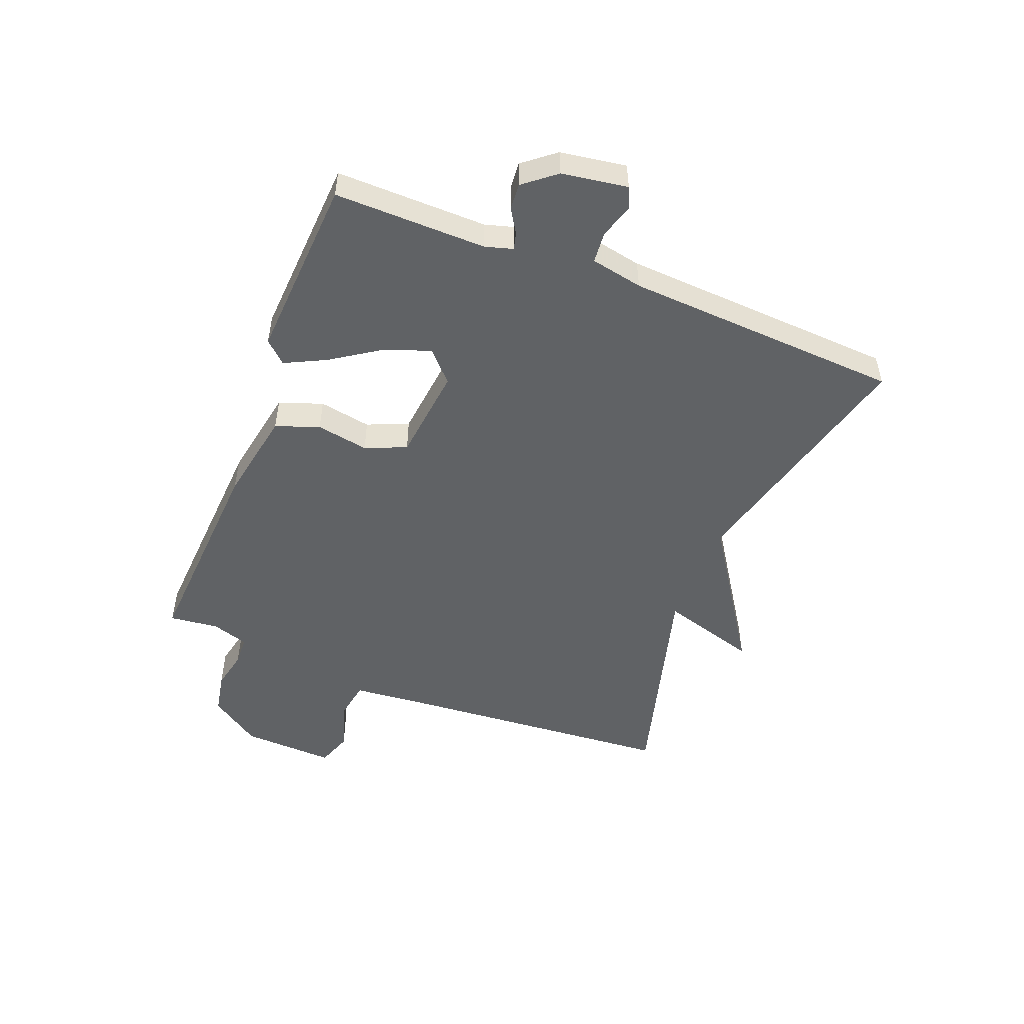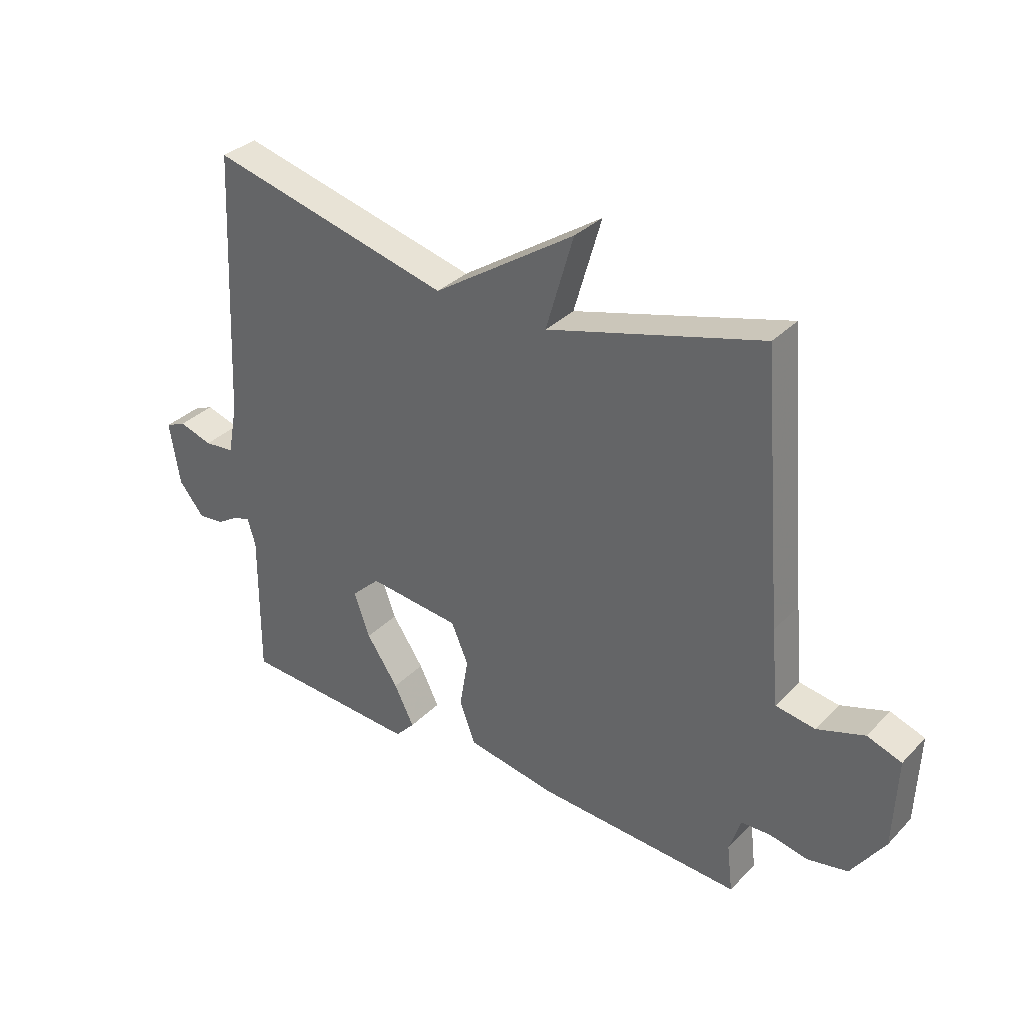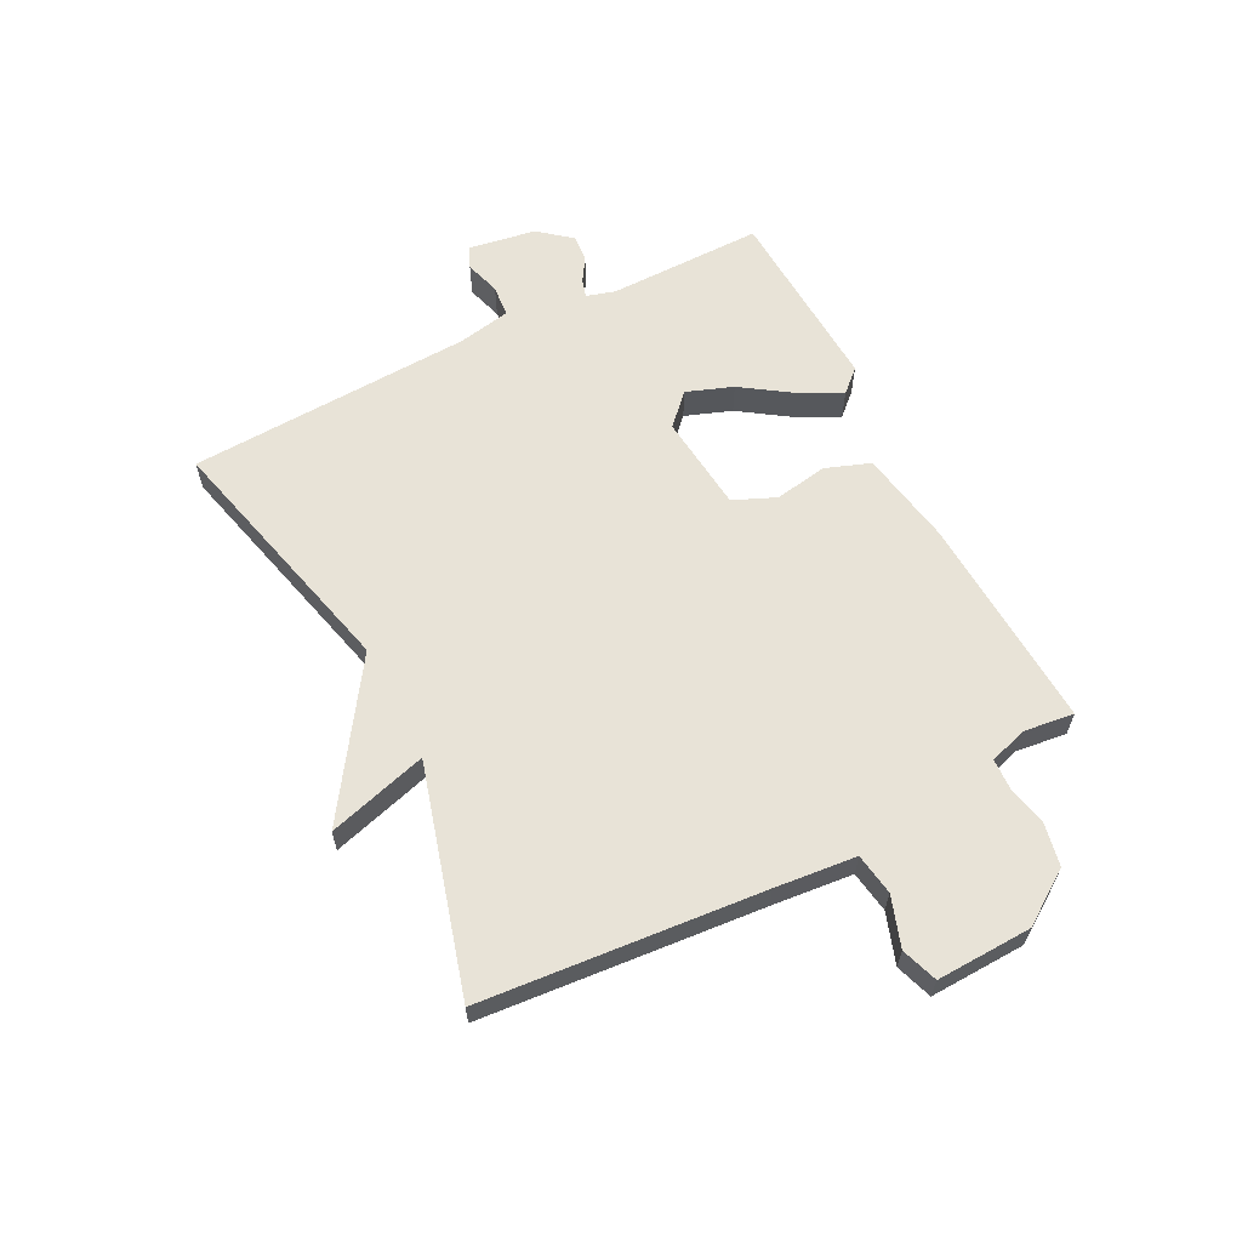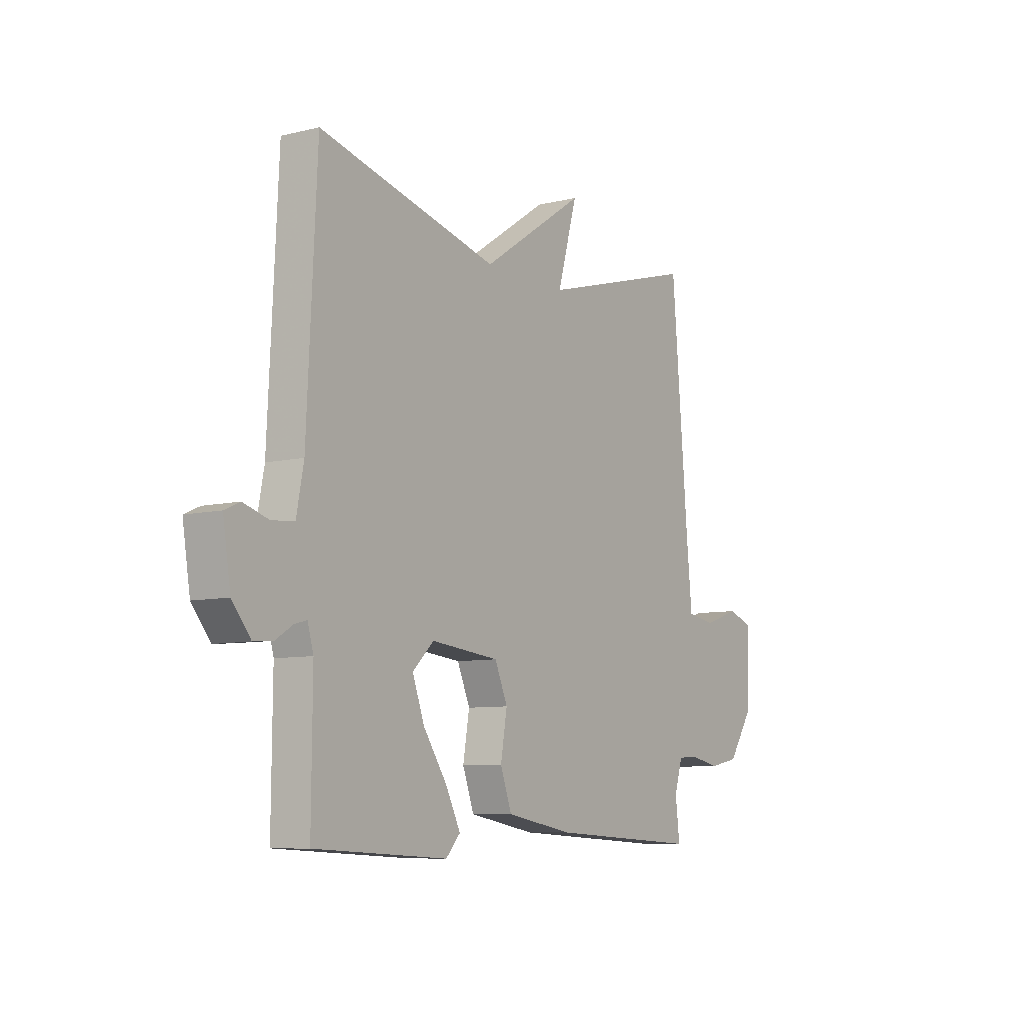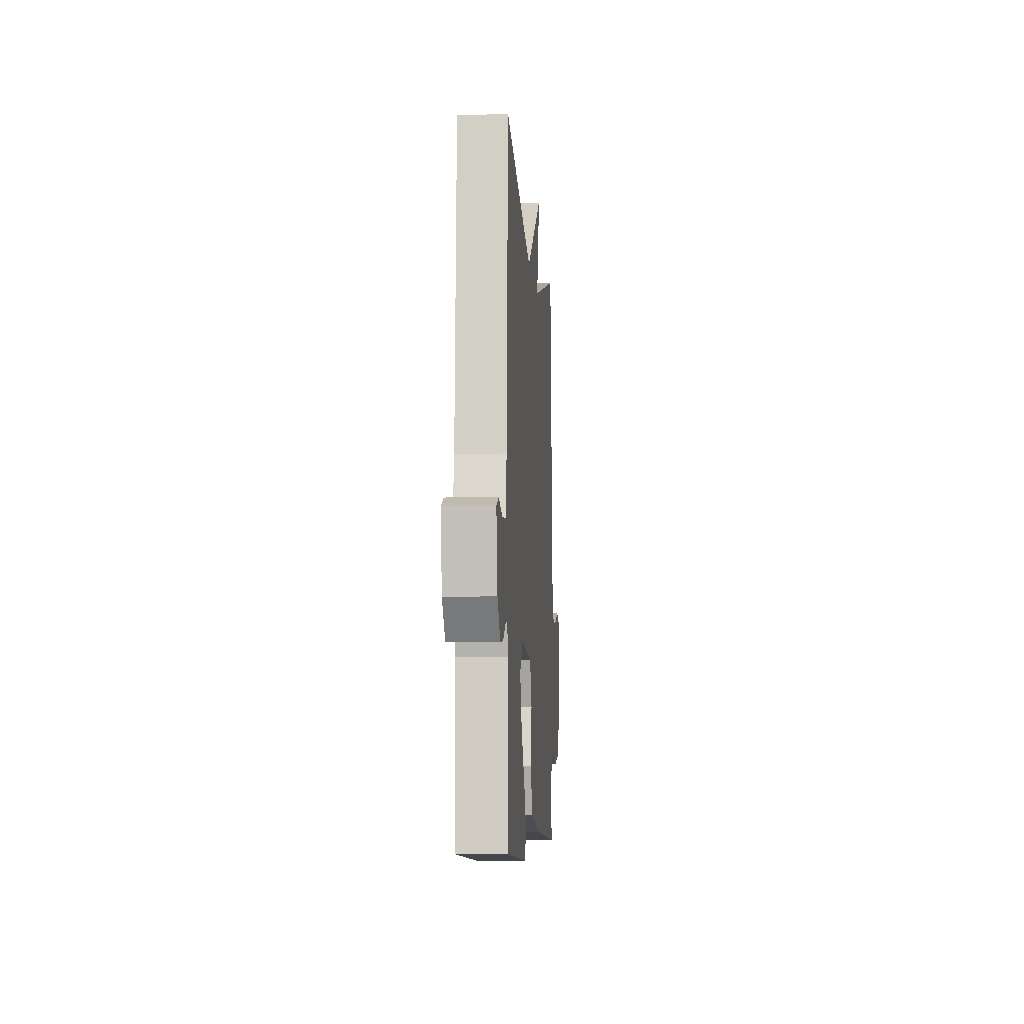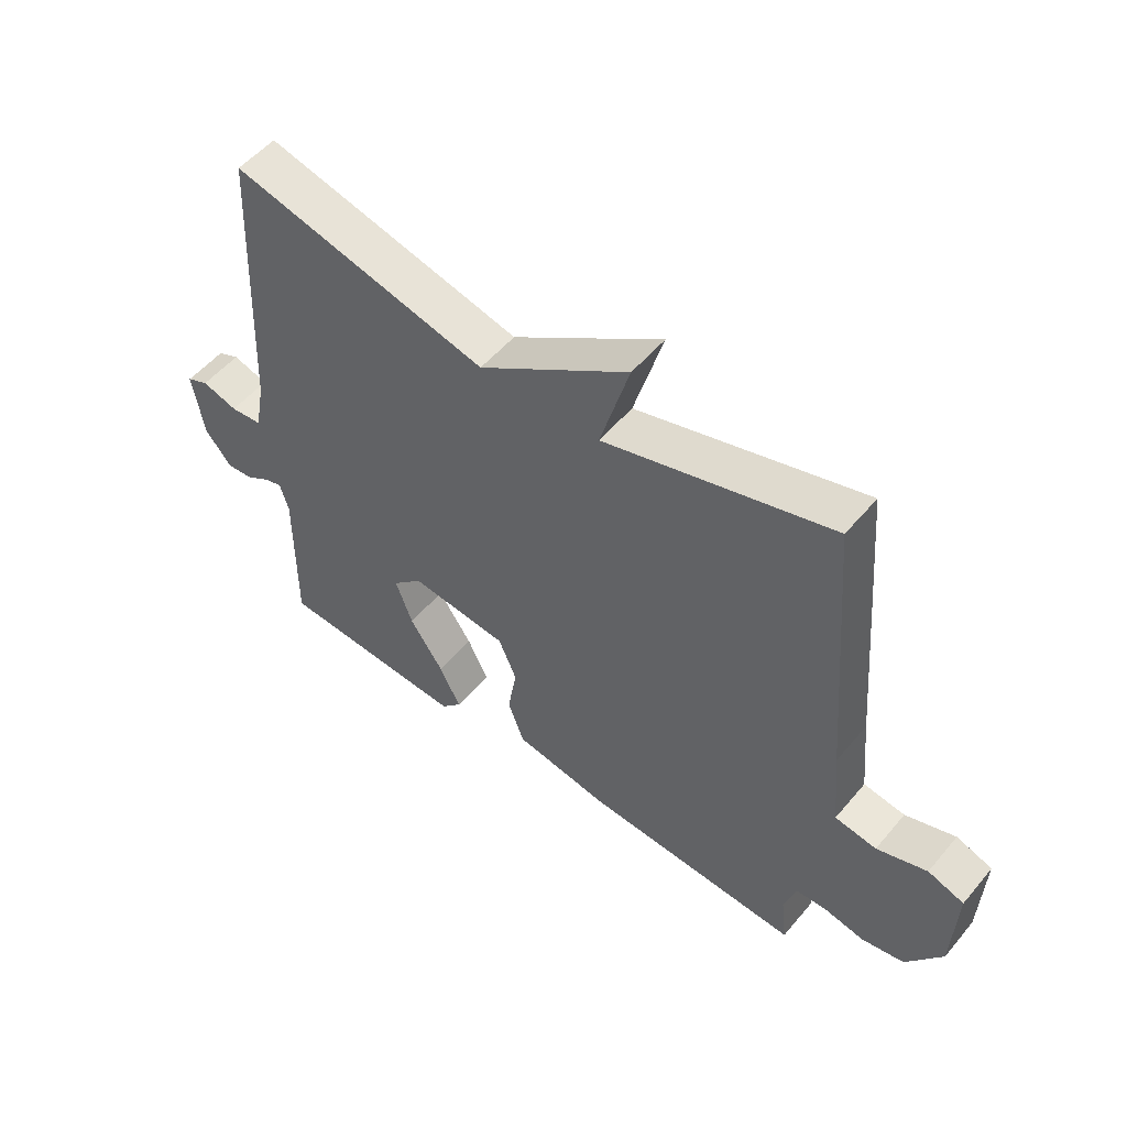
<metadata>
{"format":"obj","ext":"obj","renderer":"f3d","projection":"perspective","resolution":1024,"background":"white","views":[{"elev":-50.5,"azim":-111.7,"up":"+Y"},{"elev":33.6,"azim":36.7,"up":"+Z"},{"elev":61.8,"azim":63.0,"up":"+Y"},{"elev":-8.1,"azim":-56.2,"up":"+Z"},{"elev":-7.4,"azim":-85.7,"up":"+Z"},{"elev":52.9,"azim":38.9,"up":"+Z"}]}
</metadata>
<code>
v -0.5 0.07 -0.5
v -0.498 0.07 -0.242
v -0.512 0.07 -0.194
v -0.541 0.07 -0.202
v -0.581 0.07 -0.227
v -0.626 0.07 -0.231
v -0.67 0.07 -0.177
v -0.688 0.07 -0.065
v -0.652 0.07 -0.049
v -0.593 0.07 -0.067
v -0.54 0.07 -0.062
v -0.523 0.07 0.027
v -0.5 0.07 0.5
v -0.075 0.07 0.394
v 0.173 0.07 0.56
v 0.125 0.07 0.394
v 0.5 0.07 0.5
v 0.539 0.07 0.034
v 0.552 0.07 -0.101
v 0.621 0.07 -0.112
v 0.704 0.07 -0.084
v 0.764 0.07 -0.105
v 0.758 0.07 -0.264
v 0.699 0.07 -0.351
v 0.628 0.07 -0.365
v 0.561 0.07 -0.351
v 0.51 0.07 -0.353
v 0.49 0.07 -0.416
v 0.5 0.07 -0.5
v 0.141 0.07 -0.48
v -0.017 0.07 -0.452
v -0.044 0.07 -0.378
v -0.029 0.07 -0.289
v -0.059 0.07 -0.219
v -0.221 0.07 -0.202
v -0.271 0.07 -0.25
v -0.243 0.07 -0.327
v -0.187 0.07 -0.41
v -0.152 0.07 -0.48
v -0.186 0.07 -0.517
v -0.5 0 -0.5
v -0.498 0 -0.242
v -0.512 0 -0.194
v -0.541 0 -0.202
v -0.581 0 -0.227
v -0.626 0 -0.231
v -0.67 0 -0.177
v -0.688 0 -0.065
v -0.652 0 -0.049
v -0.593 0 -0.067
v -0.54 0 -0.062
v -0.523 0 0.027
v -0.5 0 0.5
v -0.075 0 0.394
v 0.173 0 0.56
v 0.125 0 0.394
v 0.5 0 0.5
v 0.539 0 0.034
v 0.552 0 -0.101
v 0.621 0 -0.112
v 0.704 0 -0.084
v 0.764 0 -0.105
v 0.758 0 -0.264
v 0.699 0 -0.351
v 0.628 0 -0.365
v 0.561 0 -0.351
v 0.51 0 -0.353
v 0.49 0 -0.416
v 0.5 0 -0.5
v 0.141 0 -0.48
v -0.017 0 -0.452
v -0.044 0 -0.378
v -0.029 0 -0.289
v -0.059 0 -0.219
v -0.221 0 -0.202
v -0.271 0 -0.25
v -0.243 0 -0.327
v -0.187 0 -0.41
v -0.152 0 -0.48
v -0.186 0 -0.517
f 40 1 2
f 39 40 2
f 38 39 2
f 37 38 2
f 36 37 2 3
f 35 36 3
f 31 32 33
f 30 31 33
f 29 30 33
f 28 29 33
f 27 28 33 34
f 26 27 34
f 24 25 26
f 23 24 26
f 22 23 26
f 21 22 26
f 20 21 26
f 19 20 26 34
f 18 19 34 35
f 18 35 3
f 17 18 3
f 16 17 3
f 12 13 14
f 16 3 4
f 15 16 4
f 14 15 4
f 12 14 4
f 11 12 4
f 8 9 10
f 7 8 10
f 7 10 11
f 6 7 11
f 5 6 11
f 4 5 11
f 42 41 80
f 42 80 79
f 42 79 78
f 42 78 77
f 43 42 77 76
f 43 76 75
f 73 72 71
f 73 71 70
f 73 70 69
f 73 69 68
f 74 73 68 67
f 74 67 66
f 66 65 64
f 66 64 63
f 66 63 62
f 66 62 61
f 66 61 60
f 74 66 60 59
f 75 74 59 58
f 43 75 58
f 43 58 57
f 43 57 56
f 54 53 52
f 44 43 56
f 44 56 55
f 44 55 54
f 44 54 52
f 44 52 51
f 50 49 48
f 50 48 47
f 51 50 47
f 51 47 46
f 51 46 45
f 51 45 44
f 1 41 42 2
f 2 42 43 3
f 3 43 44 4
f 4 44 45 5
f 5 45 46 6
f 6 46 47 7
f 7 47 48 8
f 8 48 49 9
f 9 49 50 10
f 10 50 51 11
f 11 51 52 12
f 12 52 53 13
f 13 53 54 14
f 14 54 55 15
f 15 55 56 16
f 16 56 57 17
f 17 57 58 18
f 18 58 59 19
f 19 59 60 20
f 20 60 61 21
f 21 61 62 22
f 22 62 63 23
f 23 63 64 24
f 24 64 65 25
f 25 65 66 26
f 26 66 67 27
f 27 67 68 28
f 28 68 69 29
f 29 69 70 30
f 30 70 71 31
f 31 71 72 32
f 32 72 73 33
f 33 73 74 34
f 34 74 75 35
f 35 75 76 36
f 36 76 77 37
f 37 77 78 38
f 38 78 79 39
f 39 79 80 40
f 40 80 41 1

</code>
